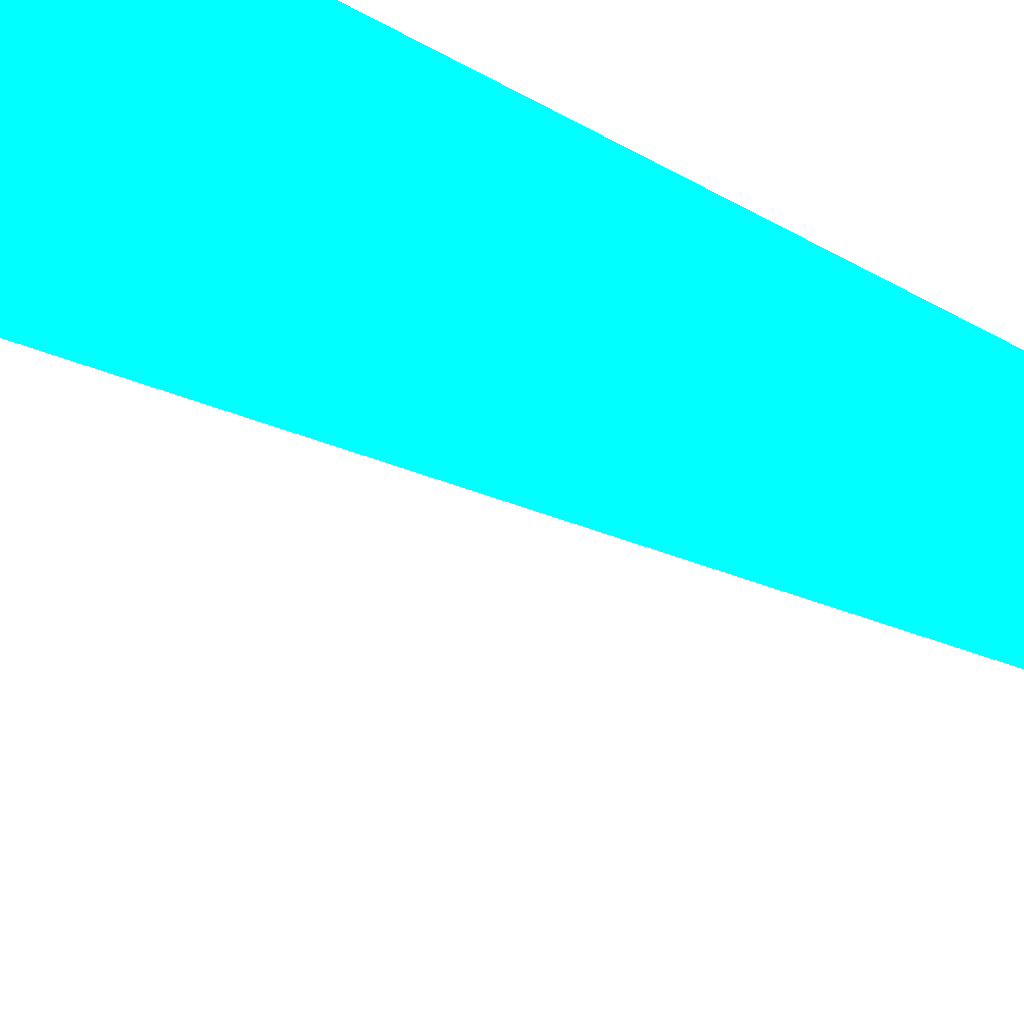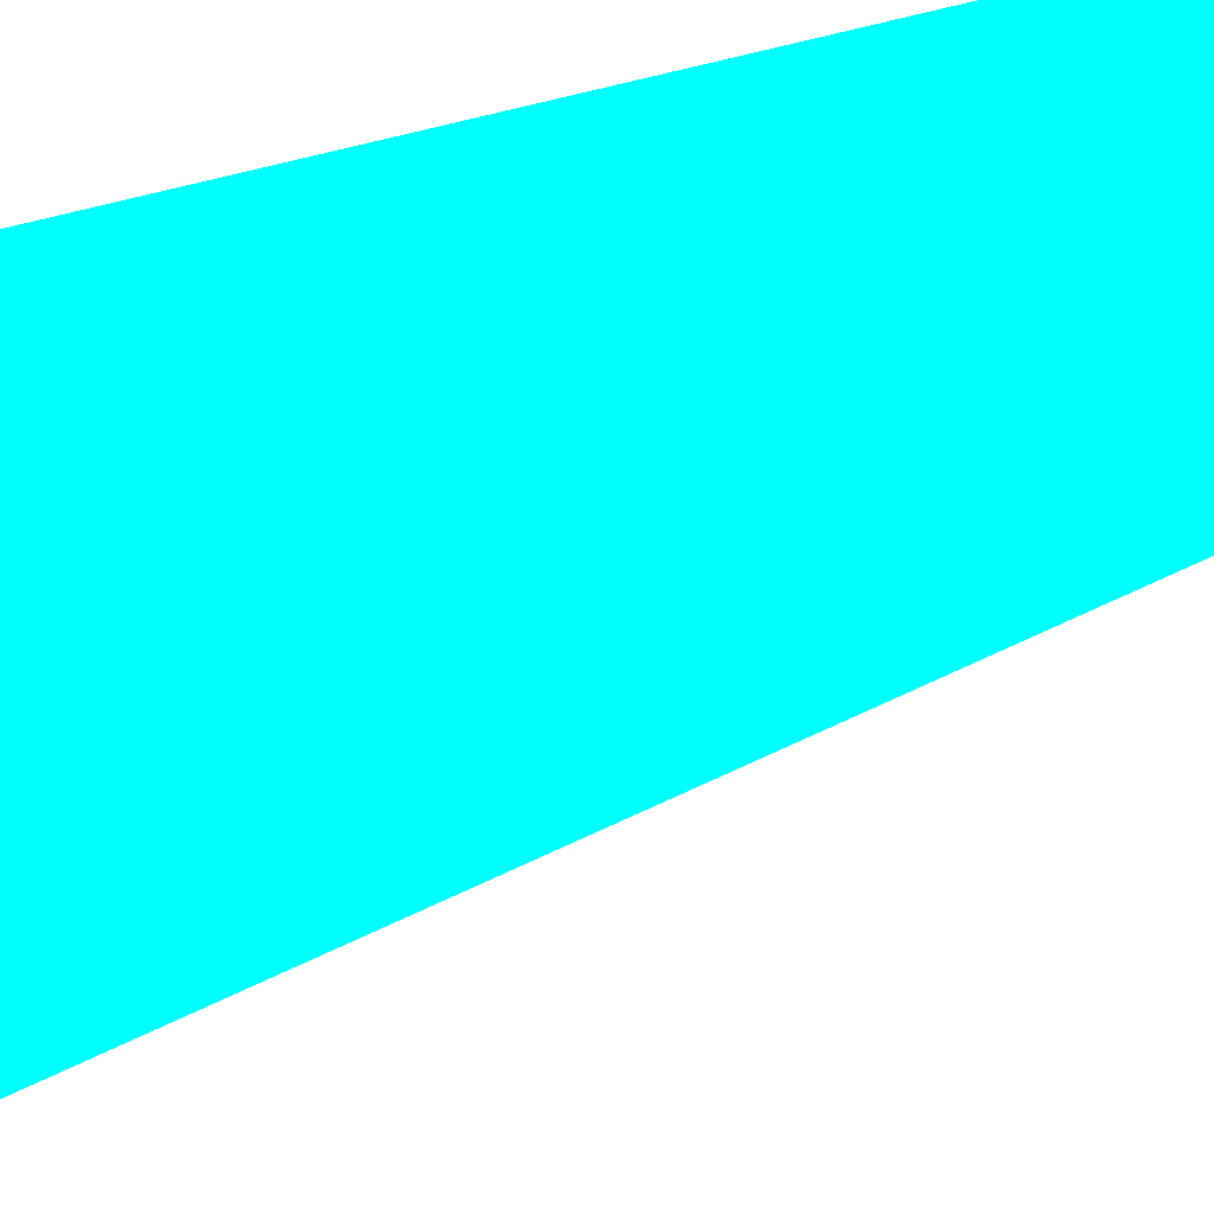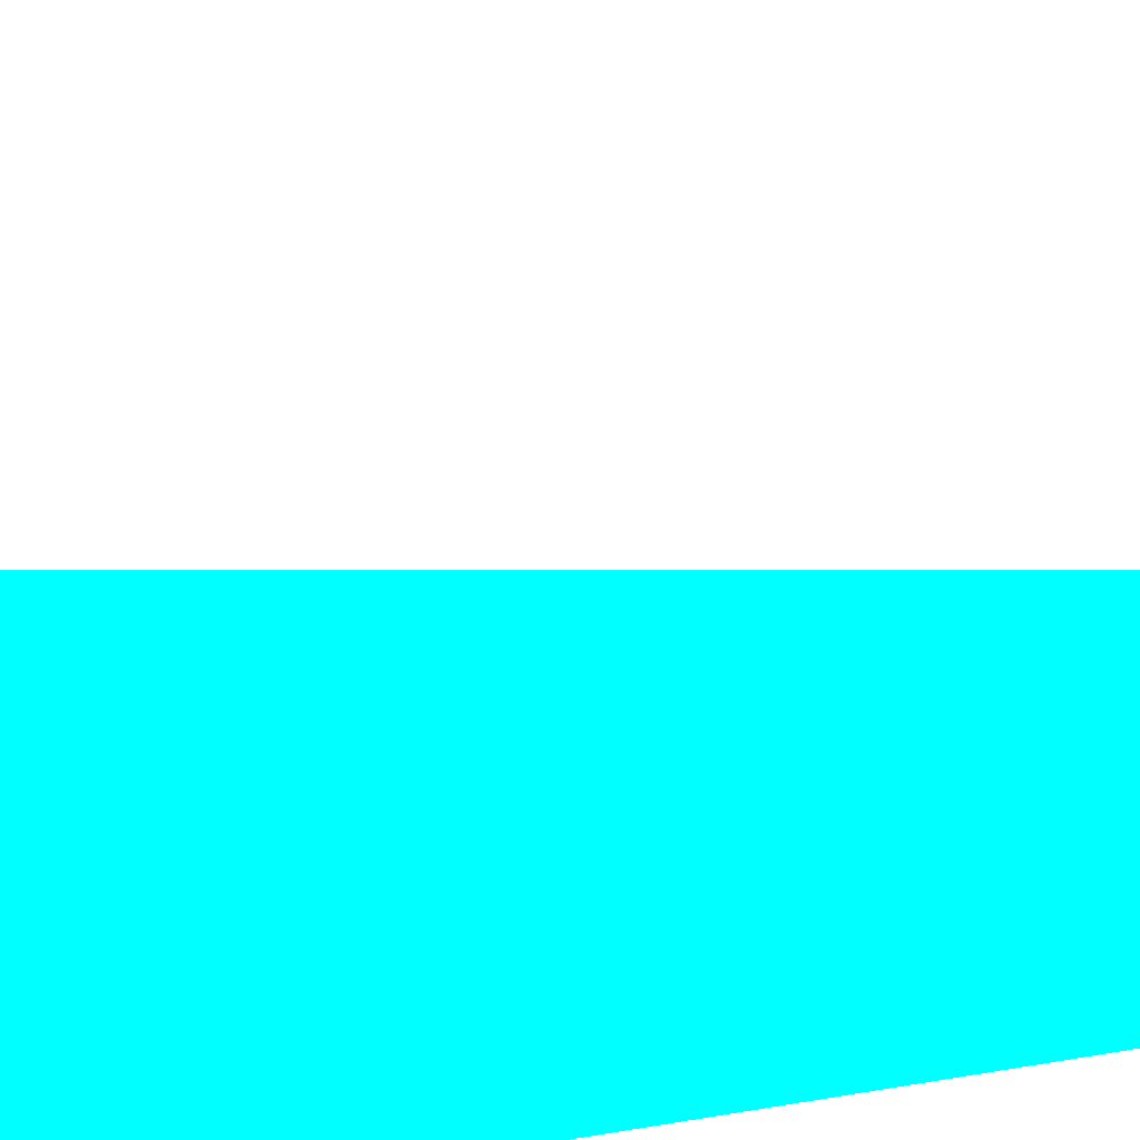
<metadata>
{"format":"obj","ext":"obj","renderer":"f3d","projection":"perspective","resolution":1024,"background":"white","views":[{"elev":-21.6,"azim":-136.0,"up":"+Y"},{"elev":-21.4,"azim":-40.1,"up":"+Y"},{"elev":4.7,"azim":-106.8,"up":"+Y"}]}
</metadata>
<code>
o geometry_0
v 6.125e+05 5.855e+06 657.7 0 1 1
v 6.125e+05 5.855e+06 657.8 0 1 1
v 6.125e+05 5.855e+06 658.7 0 1 1
v 6.125e+05 5.855e+06 662.7 0 1 1
v 6.125e+05 5.855e+06 662.8 0 1 1
f 1 3 2
f 1 5 3
f 1 2 5
f 5 4 3
f 2 3 4
f 2 4 5

</code>
